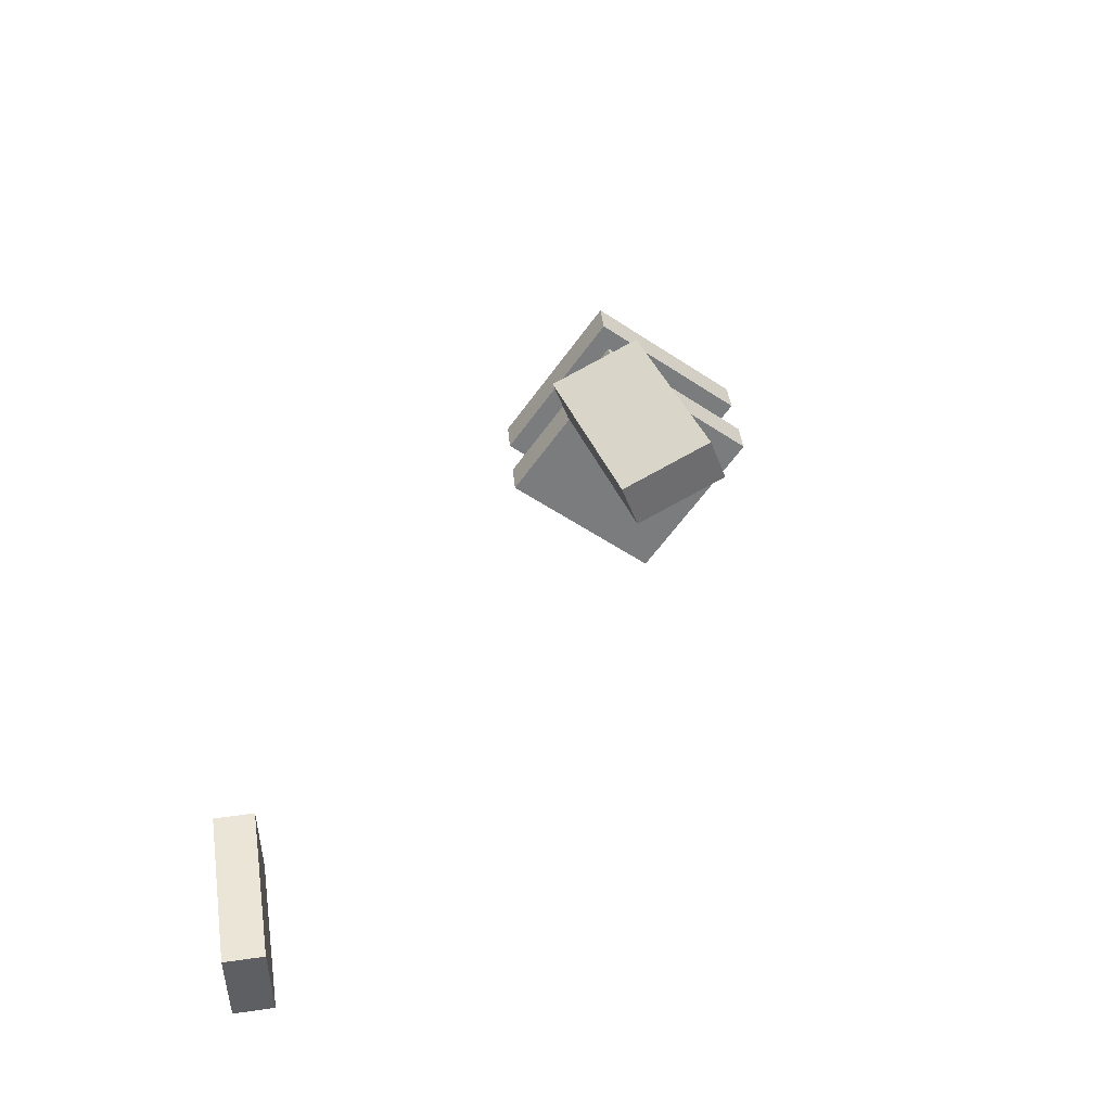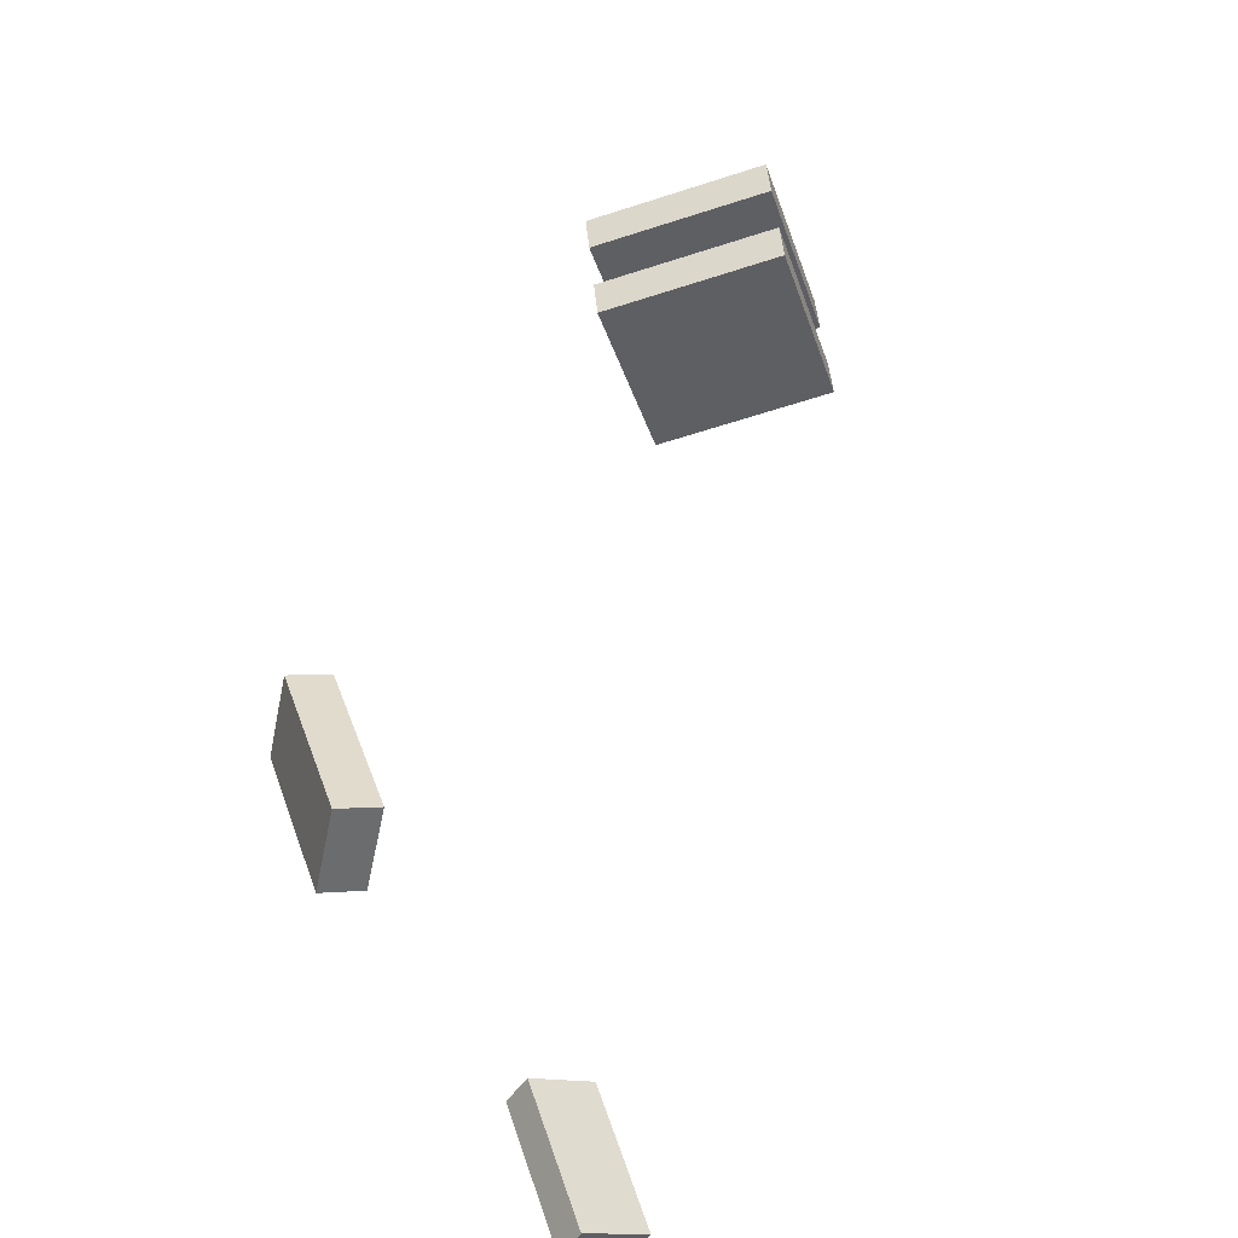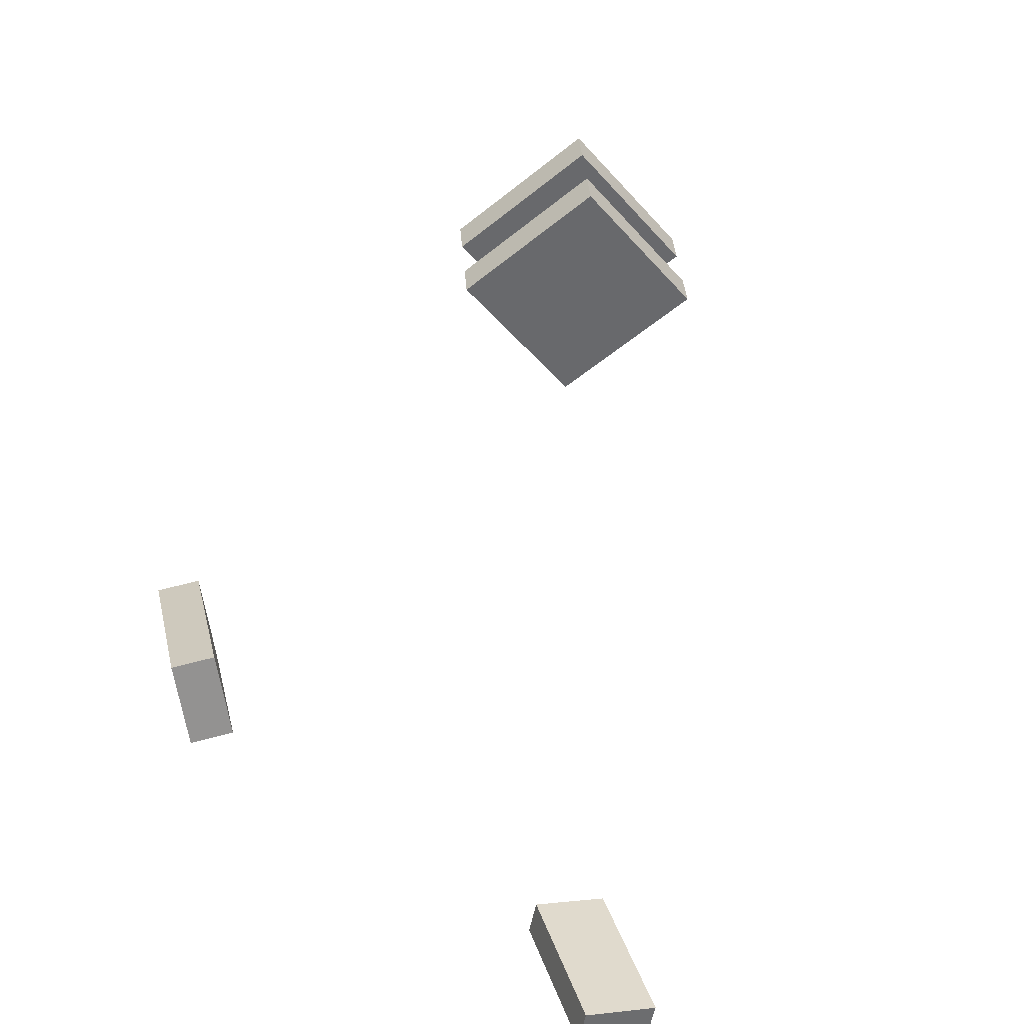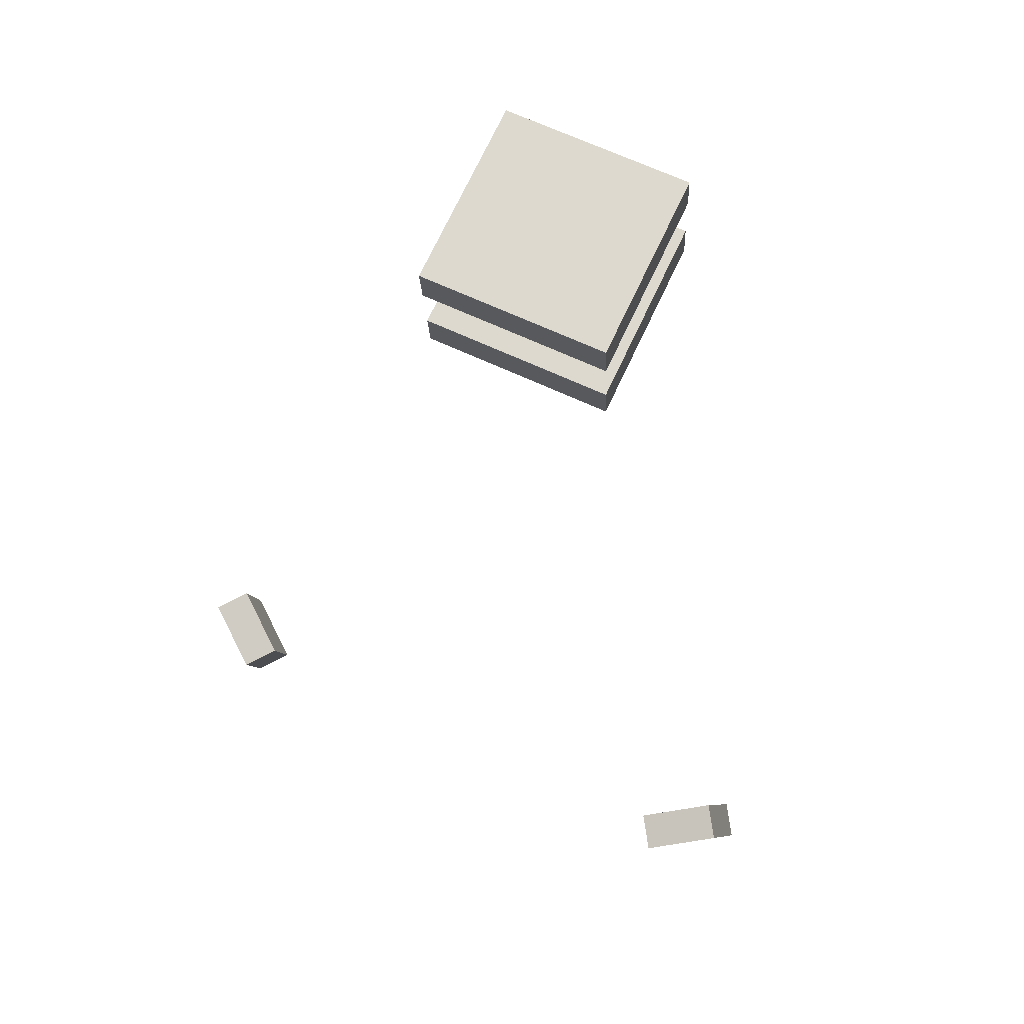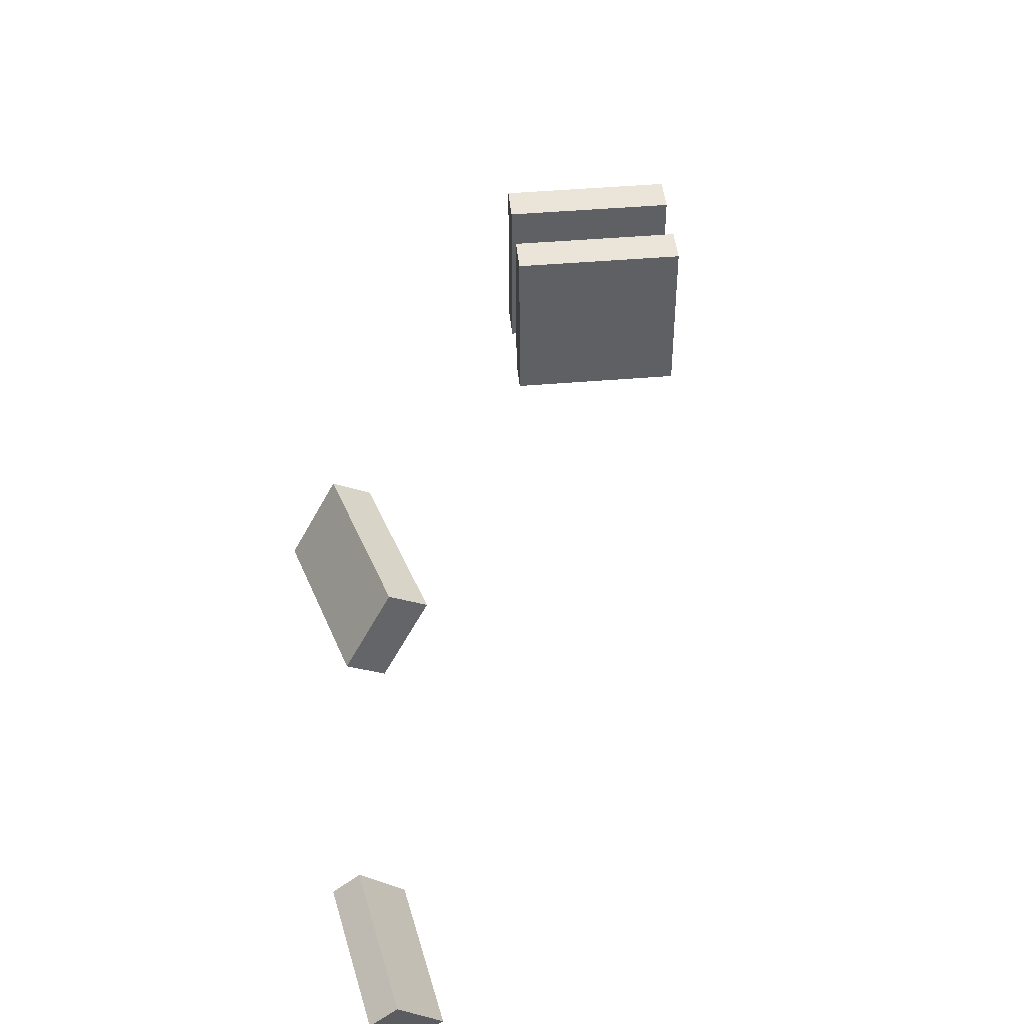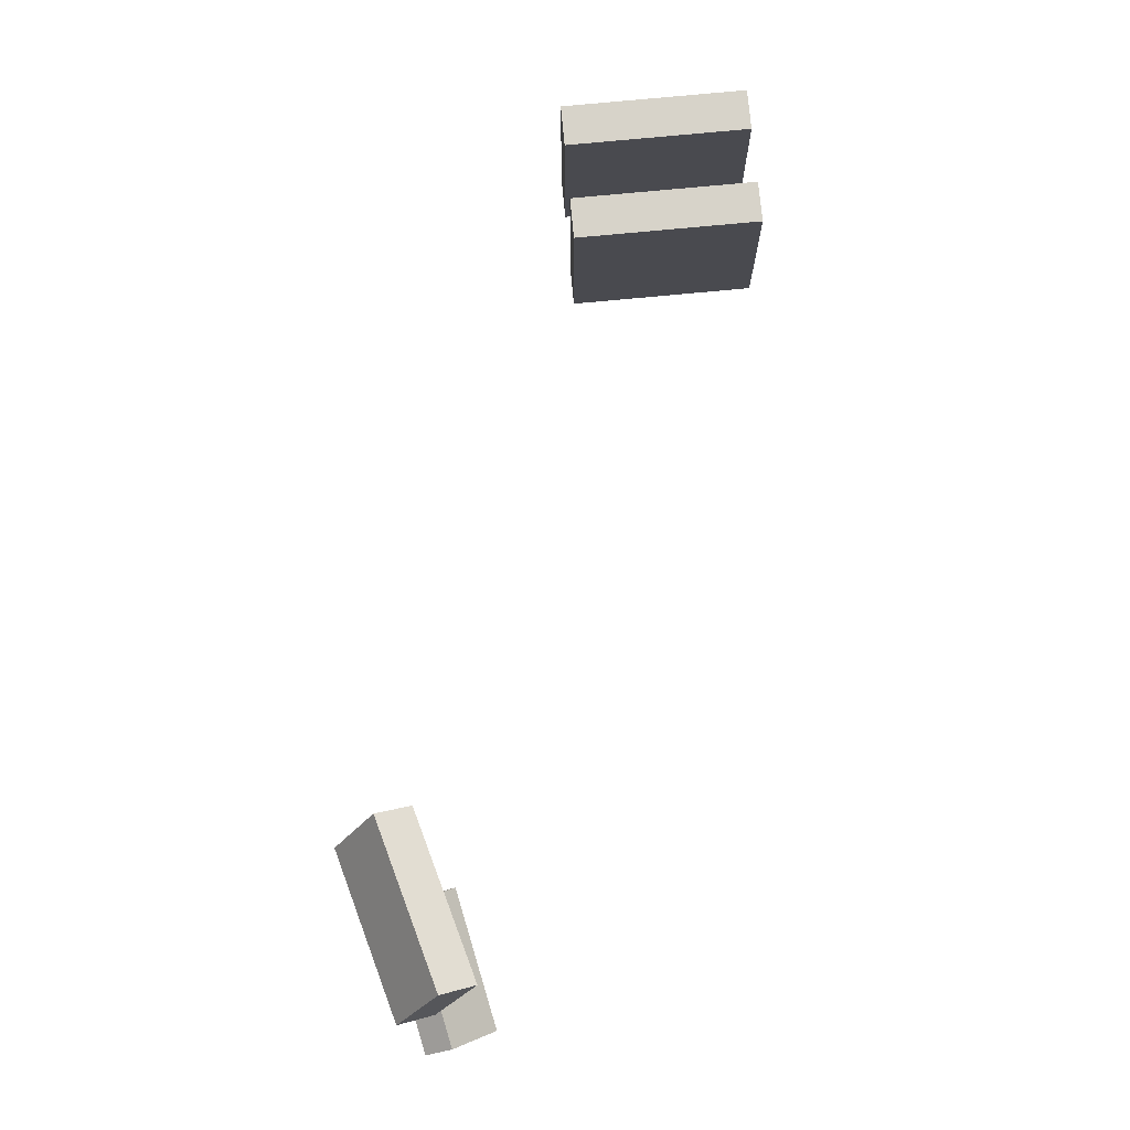
<metadata>
{"format":"obj","ext":"obj","renderer":"f3d","projection":"perspective","resolution":1024,"background":"white","views":[{"elev":-61.4,"azim":54.4,"up":"+Z"},{"elev":-41.4,"azim":107.9,"up":"+Z"},{"elev":-49.0,"azim":129.5,"up":"+Z"},{"elev":65.9,"azim":25.2,"up":"+Z"},{"elev":-44.7,"azim":90.3,"up":"+Z"},{"elev":-13.9,"azim":90.2,"up":"+Z"}]}
</metadata>
<code>
v -3.736 -2.326 -2.547
v -3.478 -2.011 -2.492
v -3.494 -2.811 -0.9246
v -3.236 -2.496 -0.869
v -3.096 -2.809 -2.787
v -2.838 -2.494 -2.731
v -2.854 -3.293 -1.164
v -2.596 -2.978 -1.108
v 2.858 -3.301 -1.173
v 2.634 -2.973 -1.07
v 3.005 -2.7 -2.768
v 2.781 -2.371 -2.665
v 3.556 -2.894 -0.9559
v 3.332 -2.565 -0.8525
v 3.702 -2.293 -2.551
v 3.478 -1.964 -2.448
v -1 -1.157 5.932
v -1 0.8341 6.117
v -1 -1.116 5.486
v -1 0.8756 5.671
v 1 -1.157 5.932
v 1 0.8341 6.117
v 1 -1.116 5.486
v 1 0.8756 5.671
v -1 -1.255 6.983
v -1 0.7364 7.168
v -1 -1.214 6.536
v -1 0.7779 6.722
v 1 -1.255 6.983
v 1 0.7364 7.168
v 1 -1.214 6.536
v 1 0.7779 6.722
g BlasterPlayerMarkings:Mesh
f 2 3 4
f 8 3 7
f 6 7 5
f 6 1 2
f 3 5 7
f 6 4 8
f 12 11 9
f 16 15 11
f 14 13 15
f 10 9 13
f 11 15 13
f 16 12 10
f 20 19 17
f 24 23 19
f 24 22 21
f 22 18 17
f 19 23 21
f 22 24 20
f 28 27 25
f 32 31 27
f 32 30 29
f 30 26 25
f 27 31 29
f 30 32 28
f 1 3 2
f 4 3 8
f 8 7 6
f 5 1 6
f 1 5 3
f 2 4 6
f 10 12 9
f 12 16 11
f 16 14 15
f 14 10 13
f 9 11 13
f 14 16 10
f 18 20 17
f 20 24 19
f 23 24 21
f 21 22 17
f 17 19 21
f 18 22 20
f 26 28 25
f 28 32 27
f 31 32 29
f 29 30 25
f 25 27 29
f 26 30 28

</code>
